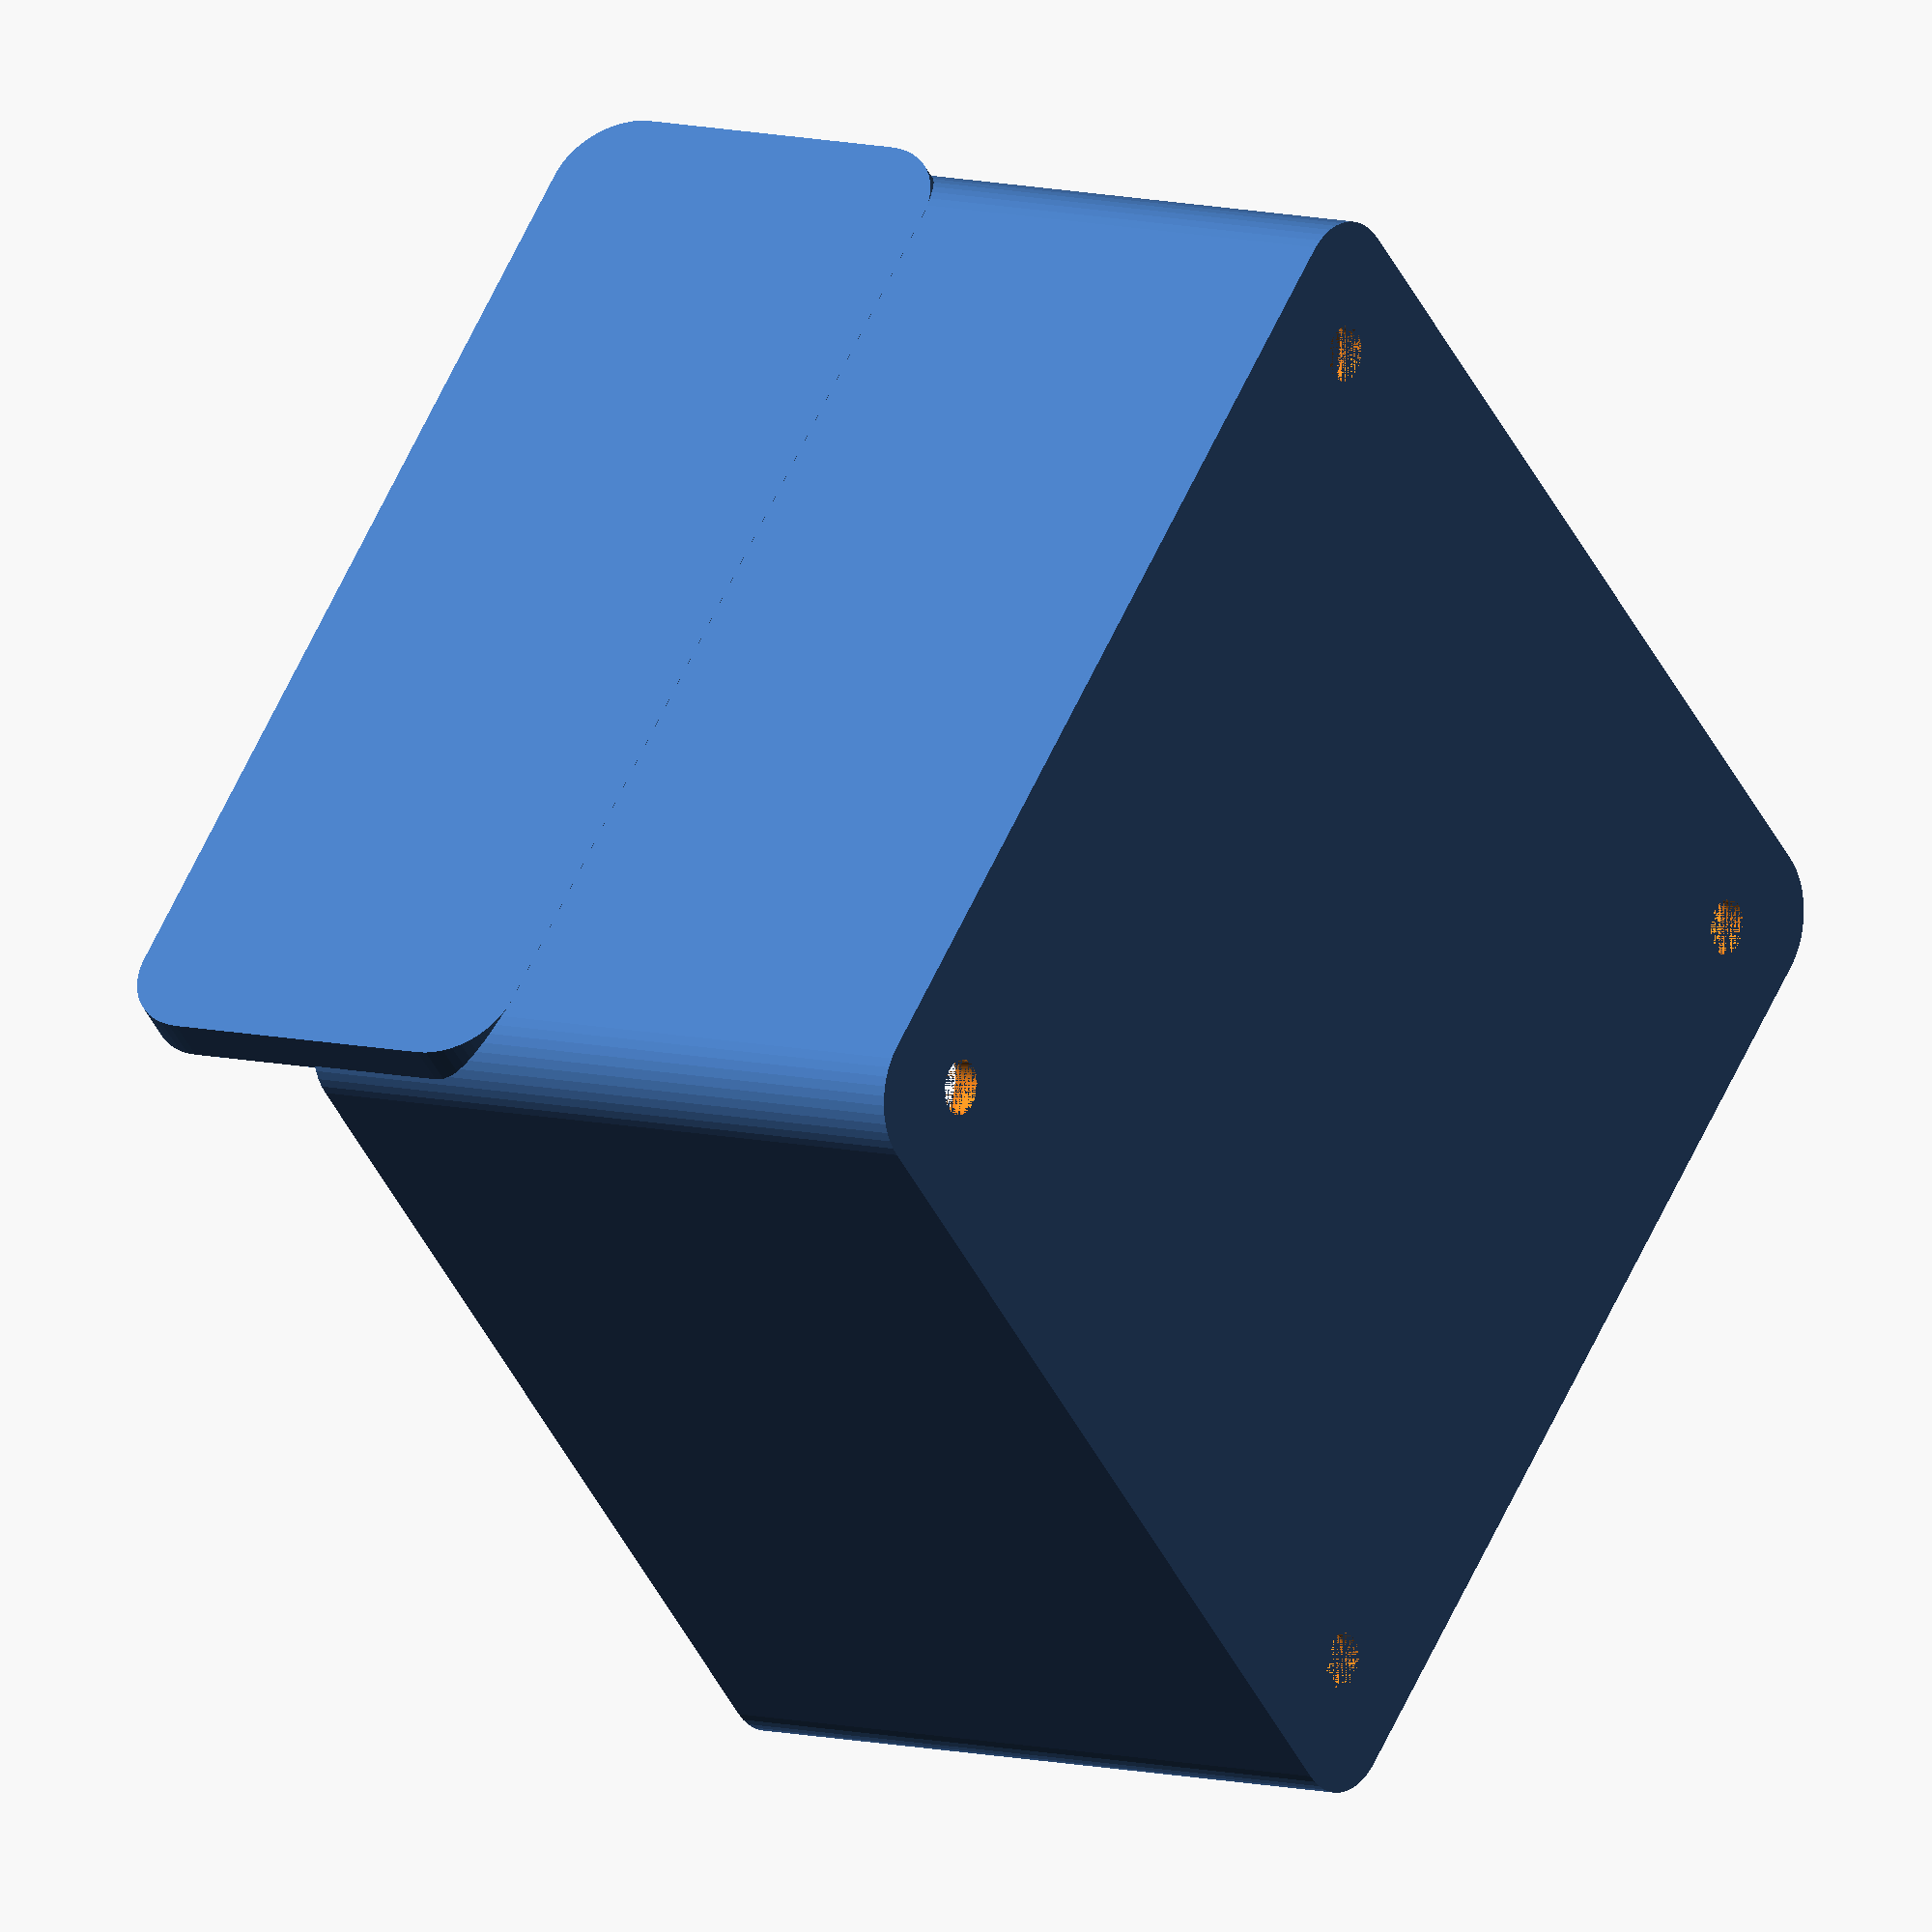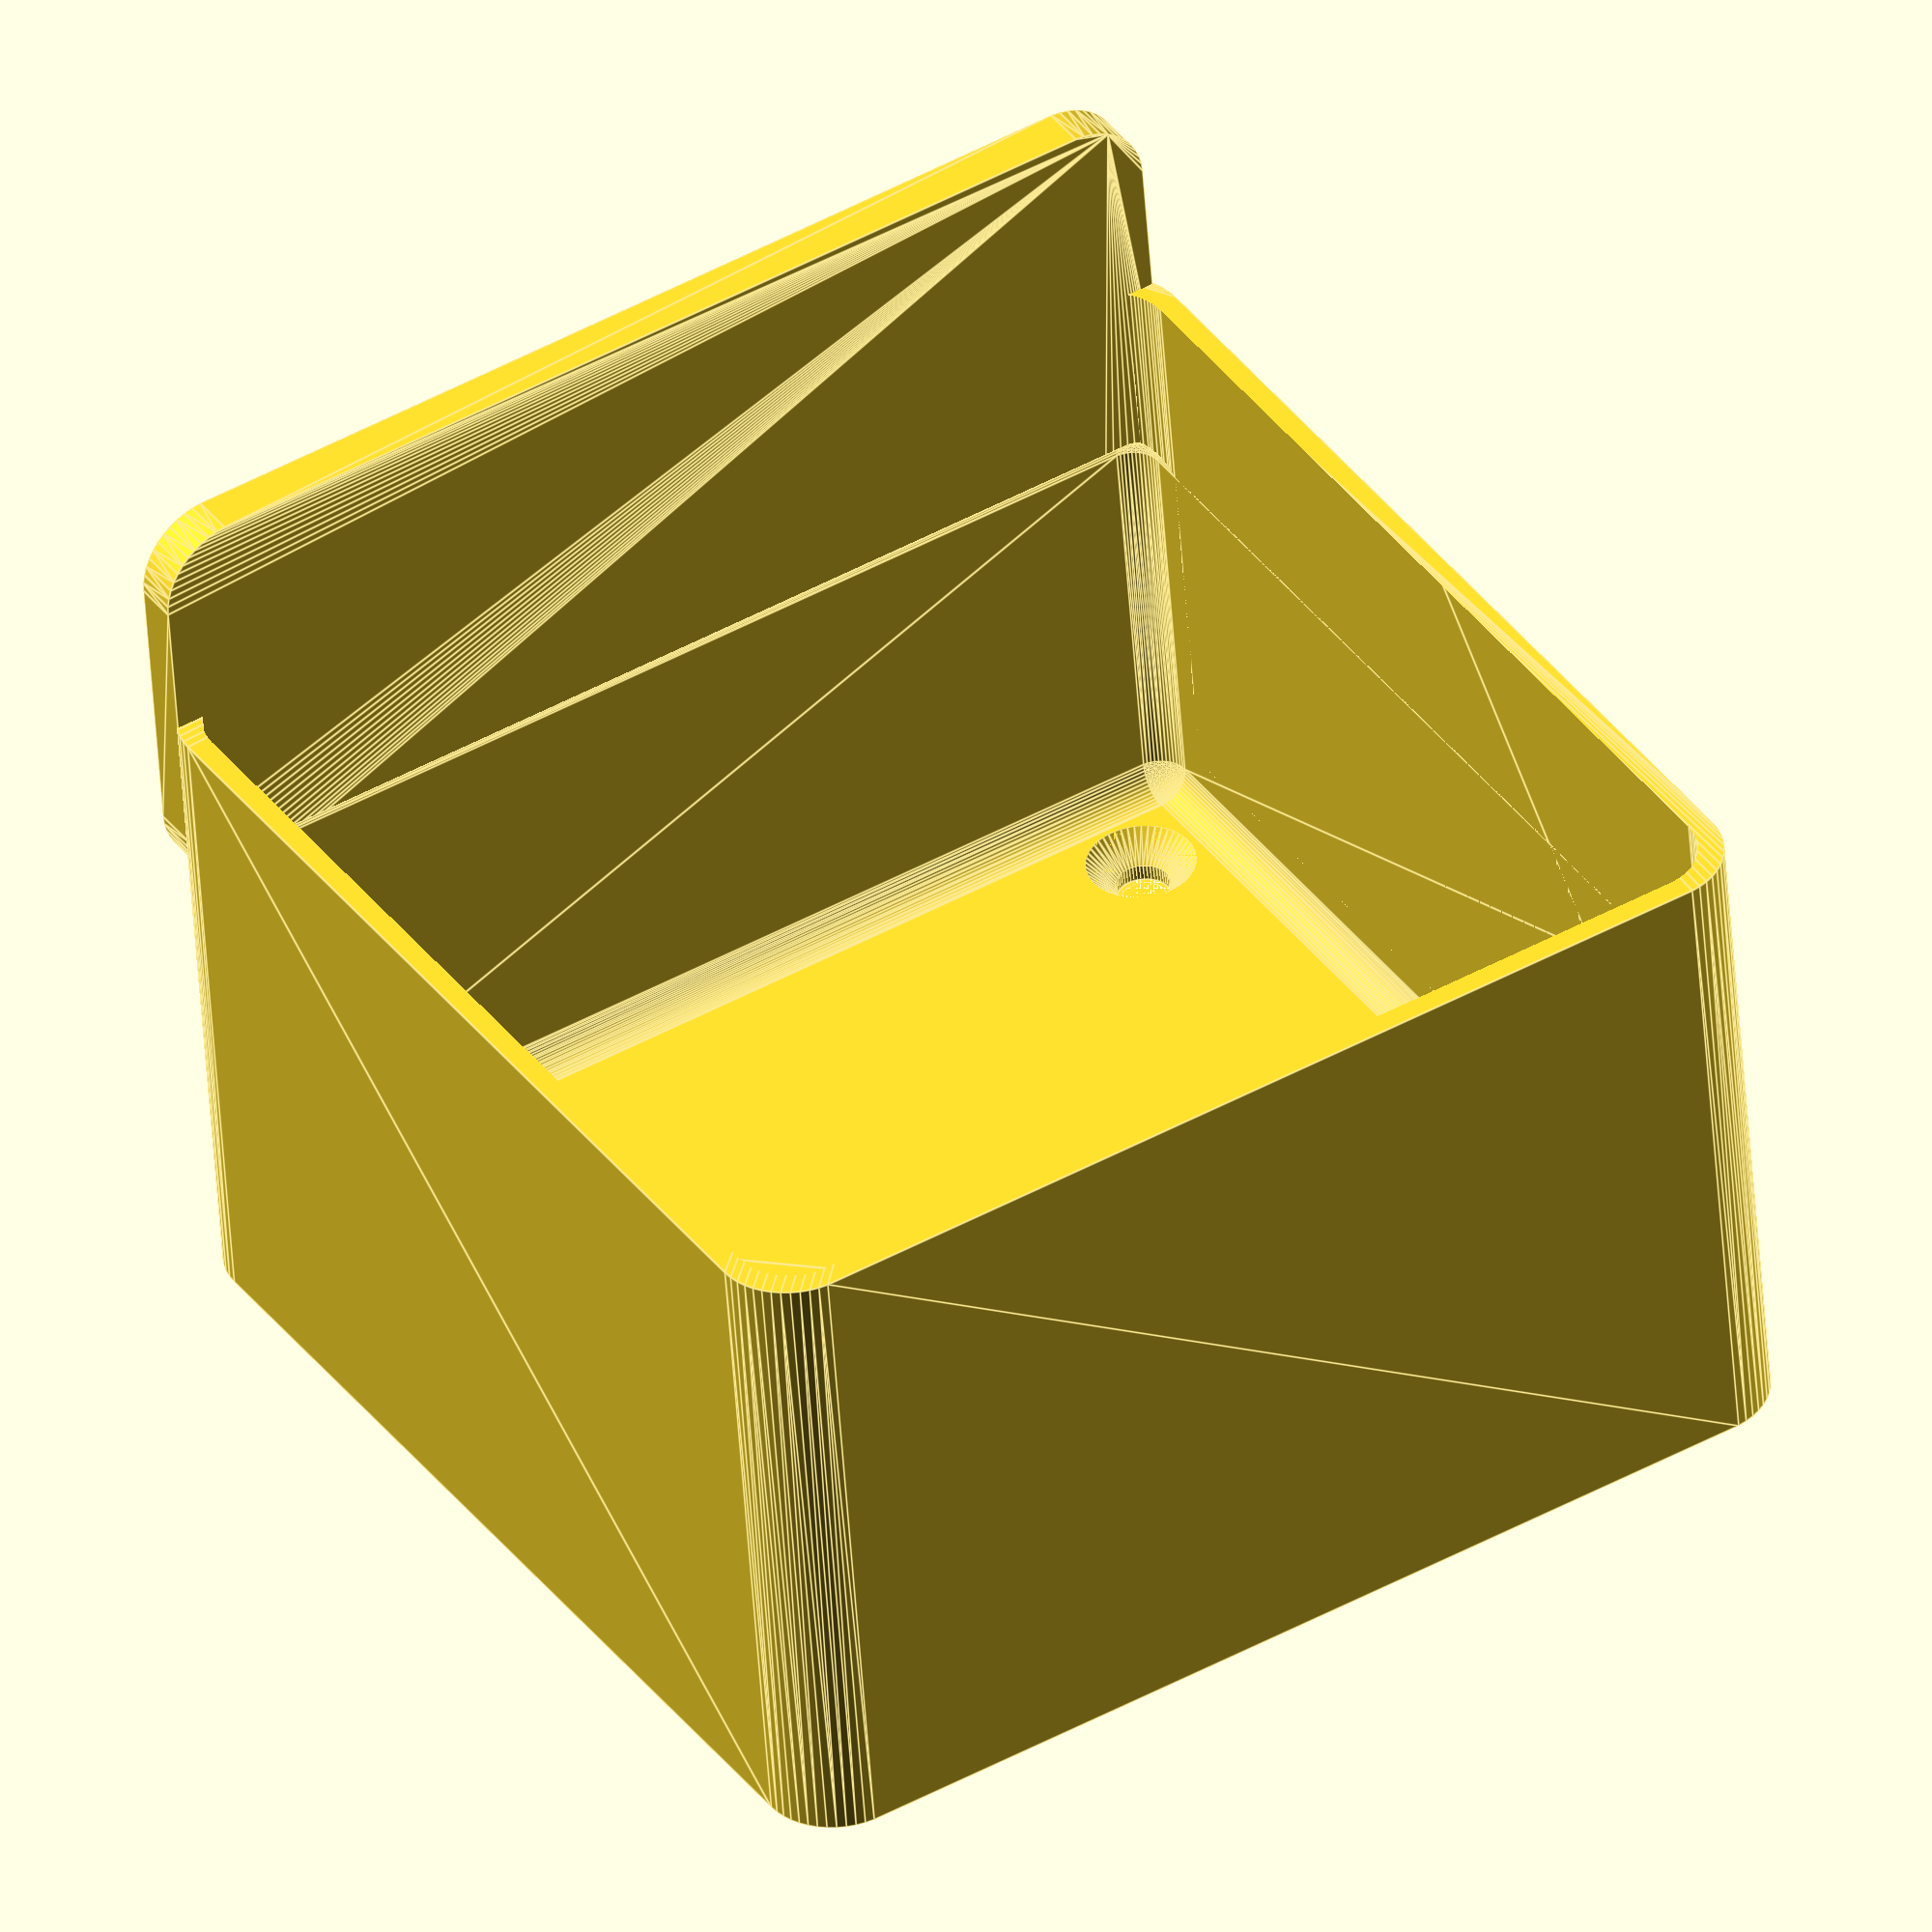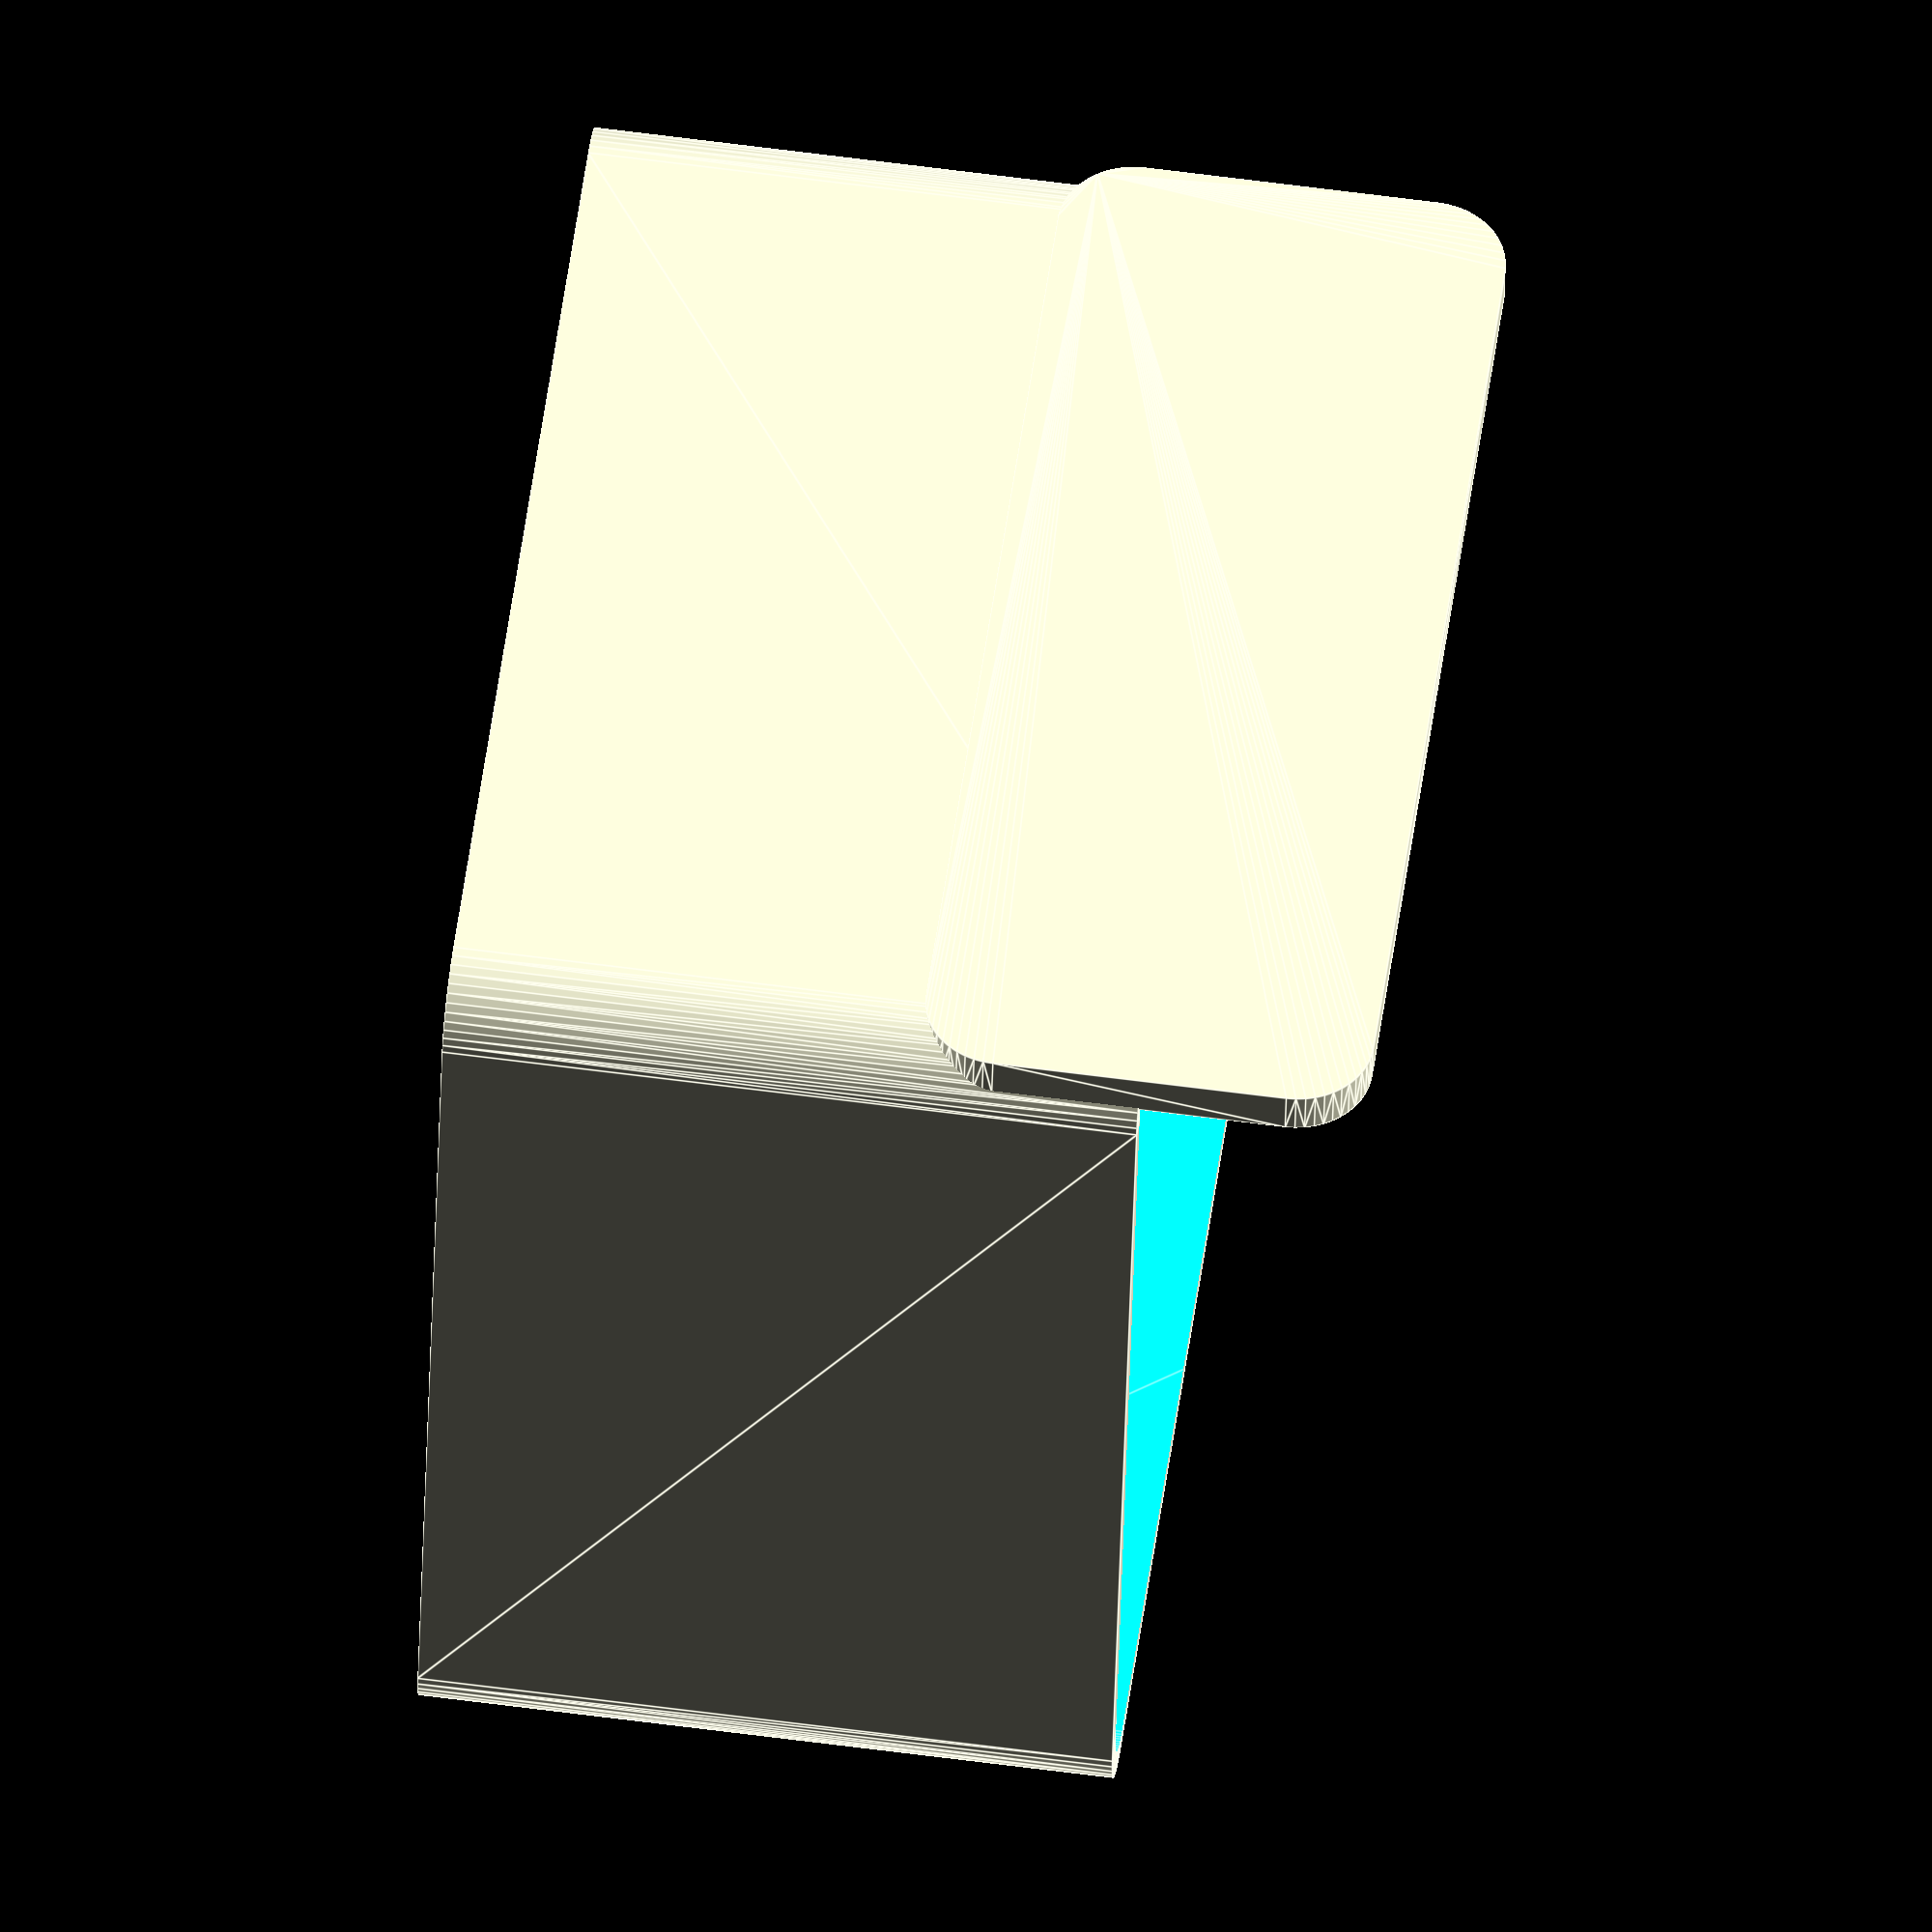
<openscad>
$fn = 50;


difference() {
	union() {
		difference() {
			union() {
				hull() {
					translate(v = [-32.5000000000, 32.5000000000, 0]) {
						cylinder(h = 45, r = 5);
					}
					translate(v = [32.5000000000, 32.5000000000, 0]) {
						cylinder(h = 45, r = 5);
					}
					translate(v = [-32.5000000000, -32.5000000000, 0]) {
						cylinder(h = 45, r = 5);
					}
					translate(v = [32.5000000000, -32.5000000000, 0]) {
						cylinder(h = 45, r = 5);
					}
				}
			}
			union() {
				translate(v = [-30.0000000000, -30.0000000000, 3]) {
					rotate(a = [0, 0, 0]) {
						difference() {
							union() {
								translate(v = [0, 0, -3.0000000000]) {
									cylinder(h = 3, r = 1.5000000000);
								}
								translate(v = [0, 0, -1.9000000000]) {
									cylinder(h = 1.9000000000, r1 = 1.8000000000, r2 = 3.6000000000);
								}
								cylinder(h = 250, r = 3.6000000000);
								translate(v = [0, 0, -3.0000000000]) {
									cylinder(h = 3, r = 1.8000000000);
								}
								translate(v = [0, 0, -3.0000000000]) {
									cylinder(h = 3, r = 1.5000000000);
								}
							}
							union();
						}
					}
				}
				translate(v = [30.0000000000, -30.0000000000, 3]) {
					rotate(a = [0, 0, 0]) {
						difference() {
							union() {
								translate(v = [0, 0, -3.0000000000]) {
									cylinder(h = 3, r = 1.5000000000);
								}
								translate(v = [0, 0, -1.9000000000]) {
									cylinder(h = 1.9000000000, r1 = 1.8000000000, r2 = 3.6000000000);
								}
								cylinder(h = 250, r = 3.6000000000);
								translate(v = [0, 0, -3.0000000000]) {
									cylinder(h = 3, r = 1.8000000000);
								}
								translate(v = [0, 0, -3.0000000000]) {
									cylinder(h = 3, r = 1.5000000000);
								}
							}
							union();
						}
					}
				}
				translate(v = [-30.0000000000, 30.0000000000, 3]) {
					rotate(a = [0, 0, 0]) {
						difference() {
							union() {
								translate(v = [0, 0, -3.0000000000]) {
									cylinder(h = 3, r = 1.5000000000);
								}
								translate(v = [0, 0, -1.9000000000]) {
									cylinder(h = 1.9000000000, r1 = 1.8000000000, r2 = 3.6000000000);
								}
								cylinder(h = 250, r = 3.6000000000);
								translate(v = [0, 0, -3.0000000000]) {
									cylinder(h = 3, r = 1.8000000000);
								}
								translate(v = [0, 0, -3.0000000000]) {
									cylinder(h = 3, r = 1.5000000000);
								}
							}
							union();
						}
					}
				}
				translate(v = [30.0000000000, 30.0000000000, 3]) {
					rotate(a = [0, 0, 0]) {
						difference() {
							union() {
								translate(v = [0, 0, -3.0000000000]) {
									cylinder(h = 3, r = 1.5000000000);
								}
								translate(v = [0, 0, -1.9000000000]) {
									cylinder(h = 1.9000000000, r1 = 1.8000000000, r2 = 3.6000000000);
								}
								cylinder(h = 250, r = 3.6000000000);
								translate(v = [0, 0, -3.0000000000]) {
									cylinder(h = 3, r = 1.8000000000);
								}
								translate(v = [0, 0, -3.0000000000]) {
									cylinder(h = 3, r = 1.5000000000);
								}
							}
							union();
						}
					}
				}
				translate(v = [0, 0, 2.9925000000]) {
					hull() {
						union() {
							translate(v = [-32.0000000000, 32.0000000000, 4]) {
								cylinder(h = 82, r = 4);
							}
							translate(v = [-32.0000000000, 32.0000000000, 4]) {
								sphere(r = 4);
							}
							translate(v = [-32.0000000000, 32.0000000000, 86]) {
								sphere(r = 4);
							}
						}
						union() {
							translate(v = [32.0000000000, 32.0000000000, 4]) {
								cylinder(h = 82, r = 4);
							}
							translate(v = [32.0000000000, 32.0000000000, 4]) {
								sphere(r = 4);
							}
							translate(v = [32.0000000000, 32.0000000000, 86]) {
								sphere(r = 4);
							}
						}
						union() {
							translate(v = [-32.0000000000, -32.0000000000, 4]) {
								cylinder(h = 82, r = 4);
							}
							translate(v = [-32.0000000000, -32.0000000000, 4]) {
								sphere(r = 4);
							}
							translate(v = [-32.0000000000, -32.0000000000, 86]) {
								sphere(r = 4);
							}
						}
						union() {
							translate(v = [32.0000000000, -32.0000000000, 4]) {
								cylinder(h = 82, r = 4);
							}
							translate(v = [32.0000000000, -32.0000000000, 4]) {
								sphere(r = 4);
							}
							translate(v = [32.0000000000, -32.0000000000, 86]) {
								sphere(r = 4);
							}
						}
					}
				}
				translate(v = [-30.0000000000, 37.5000000000, 52.5000000000]) {
					rotate(a = [90, 0, 0]) {
						cylinder(h = 3, r = 3.2500000000);
					}
				}
				translate(v = [-22.5000000000, 37.5000000000, 52.5000000000]) {
					rotate(a = [90, 0, 0]) {
						cylinder(h = 3, r = 1.8000000000);
					}
				}
				translate(v = [-15.0000000000, 37.5000000000, 52.5000000000]) {
					rotate(a = [90, 0, 0]) {
						cylinder(h = 3, r = 3.2500000000);
					}
				}
				translate(v = [-7.5000000000, 37.5000000000, 52.5000000000]) {
					rotate(a = [90, 0, 0]) {
						cylinder(h = 3, r = 1.8000000000);
					}
				}
				translate(v = [0.0000000000, 37.5000000000, 52.5000000000]) {
					rotate(a = [90, 0, 0]) {
						cylinder(h = 3, r = 3.2500000000);
					}
				}
				translate(v = [7.5000000000, 37.5000000000, 52.5000000000]) {
					rotate(a = [90, 0, 0]) {
						cylinder(h = 3, r = 1.8000000000);
					}
				}
				translate(v = [15.0000000000, 37.5000000000, 52.5000000000]) {
					rotate(a = [90, 0, 0]) {
						cylinder(h = 3, r = 3.2500000000);
					}
				}
				translate(v = [22.5000000000, 37.5000000000, 52.5000000000]) {
					rotate(a = [90, 0, 0]) {
						cylinder(h = 3, r = 1.8000000000);
					}
				}
				translate(v = [30.0000000000, 37.5000000000, 52.5000000000]) {
					rotate(a = [90, 0, 0]) {
						cylinder(h = 3, r = 3.2500000000);
					}
				}
				translate(v = [30.0000000000, 37.5000000000, 52.5000000000]) {
					rotate(a = [90, 0, 0]) {
						cylinder(h = 3, r = 3.2500000000);
					}
				}
			}
		}
		union() {
			translate(v = [0, 37.5000000000, 45]) {
				rotate(a = [90, 0, 0]) {
					hull() {
						translate(v = [-32.0000000000, 9.5000000000, 0]) {
							cylinder(h = 3, r = 5);
						}
						translate(v = [32.0000000000, 9.5000000000, 0]) {
							cylinder(h = 3, r = 5);
						}
						translate(v = [-32.0000000000, -9.5000000000, 0]) {
							cylinder(h = 3, r = 5);
						}
						translate(v = [32.0000000000, -9.5000000000, 0]) {
							cylinder(h = 3, r = 5);
						}
					}
				}
			}
		}
	}
	union() {
		translate(v = [0, 0, 2.9925000000]) {
			hull() {
				union() {
					translate(v = [-34.0000000000, 34.0000000000, 2]) {
						cylinder(h = 26, r = 2);
					}
					translate(v = [-34.0000000000, 34.0000000000, 2]) {
						sphere(r = 2);
					}
					translate(v = [-34.0000000000, 34.0000000000, 28]) {
						sphere(r = 2);
					}
				}
				union() {
					translate(v = [34.0000000000, 34.0000000000, 2]) {
						cylinder(h = 26, r = 2);
					}
					translate(v = [34.0000000000, 34.0000000000, 2]) {
						sphere(r = 2);
					}
					translate(v = [34.0000000000, 34.0000000000, 28]) {
						sphere(r = 2);
					}
				}
				union() {
					translate(v = [-34.0000000000, -34.0000000000, 2]) {
						cylinder(h = 26, r = 2);
					}
					translate(v = [-34.0000000000, -34.0000000000, 2]) {
						sphere(r = 2);
					}
					translate(v = [-34.0000000000, -34.0000000000, 28]) {
						sphere(r = 2);
					}
				}
				union() {
					translate(v = [34.0000000000, -34.0000000000, 2]) {
						cylinder(h = 26, r = 2);
					}
					translate(v = [34.0000000000, -34.0000000000, 2]) {
						sphere(r = 2);
					}
					translate(v = [34.0000000000, -34.0000000000, 28]) {
						sphere(r = 2);
					}
				}
			}
		}
	}
}
</openscad>
<views>
elev=351.2 azim=44.8 roll=125.4 proj=o view=solid
elev=49.9 azim=327.9 roll=3.8 proj=o view=edges
elev=118.0 azim=190.3 roll=262.3 proj=o view=edges
</views>
